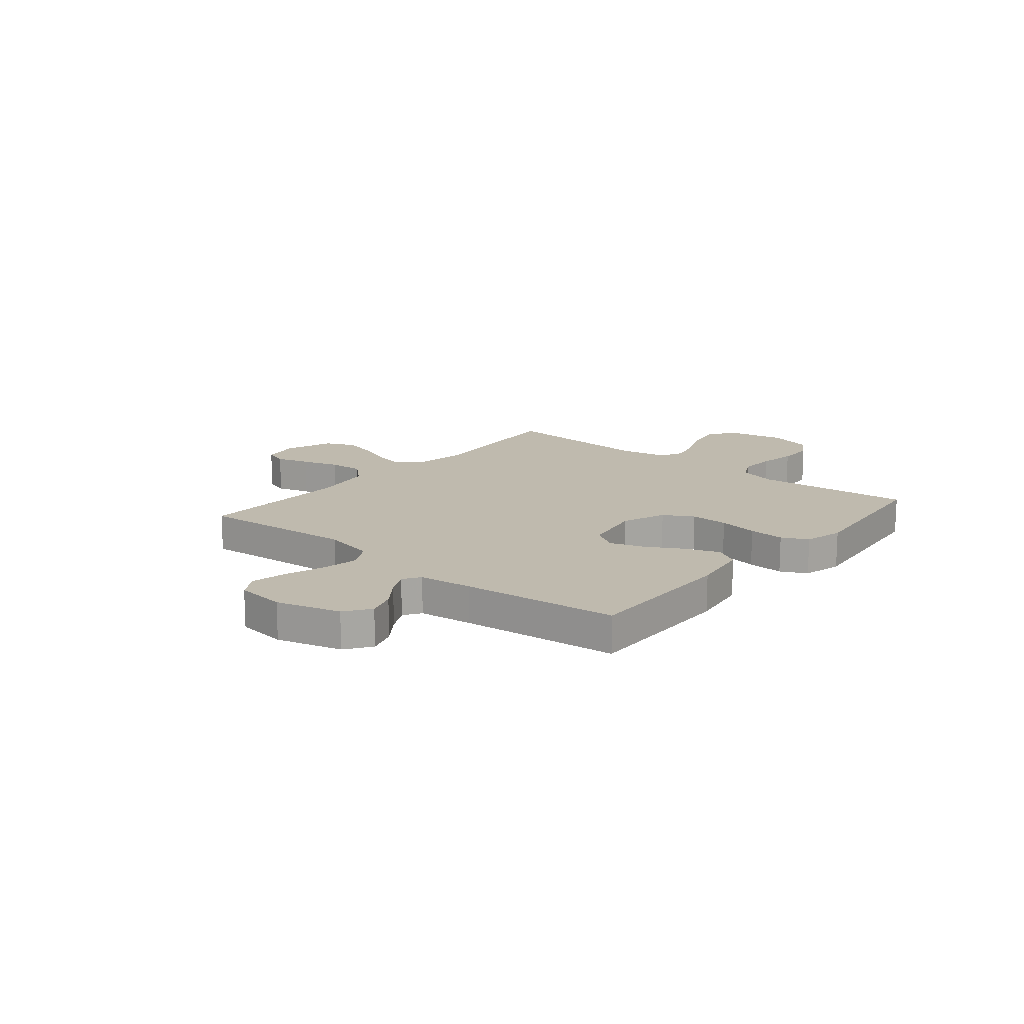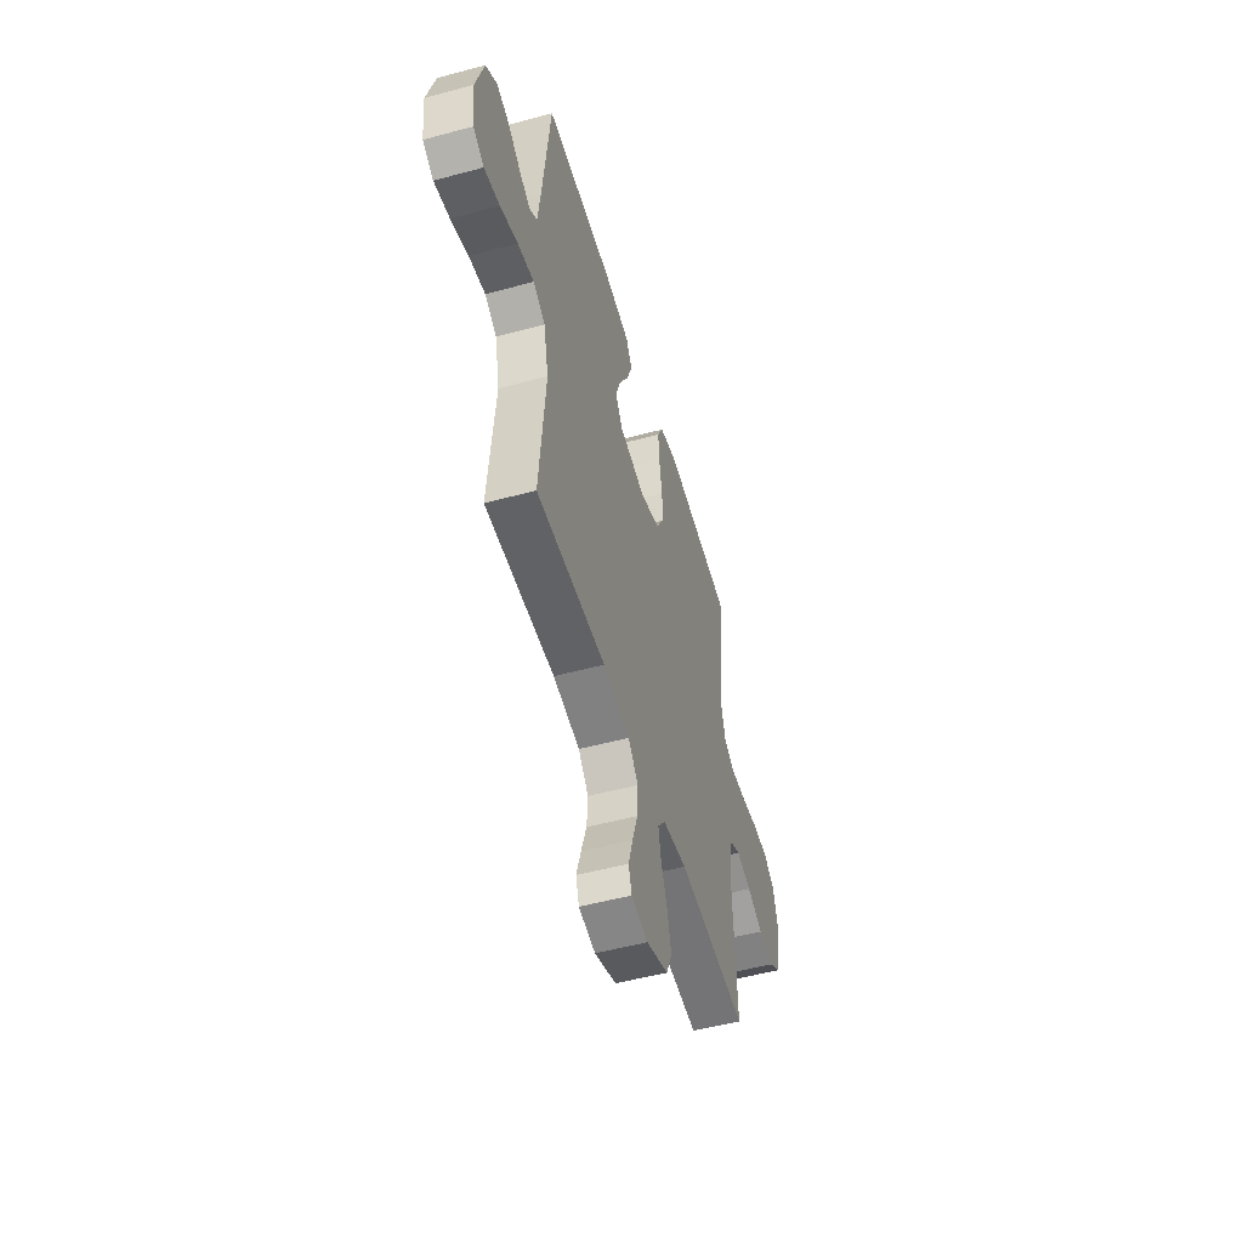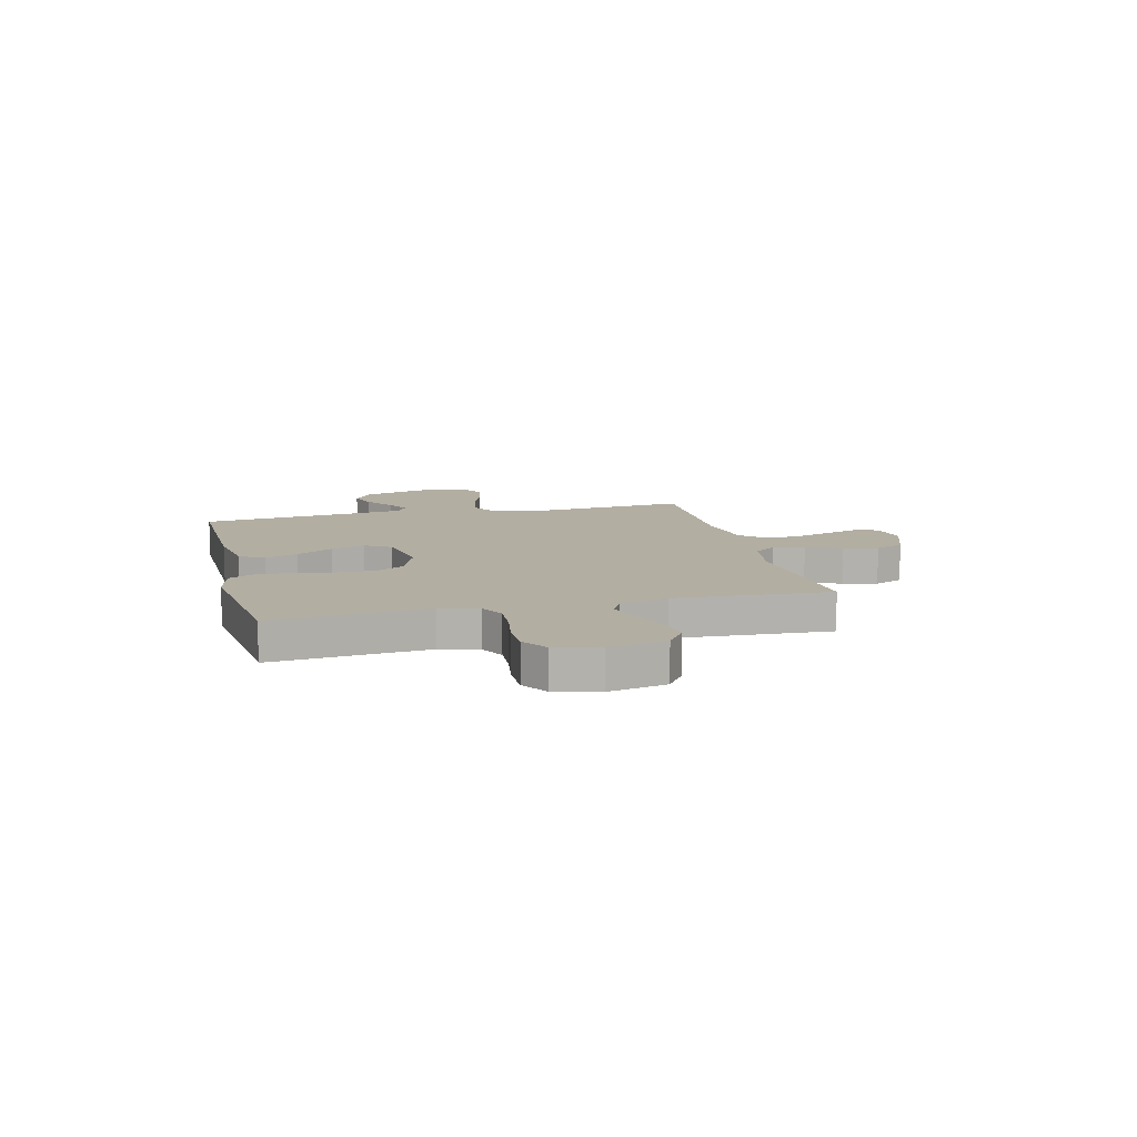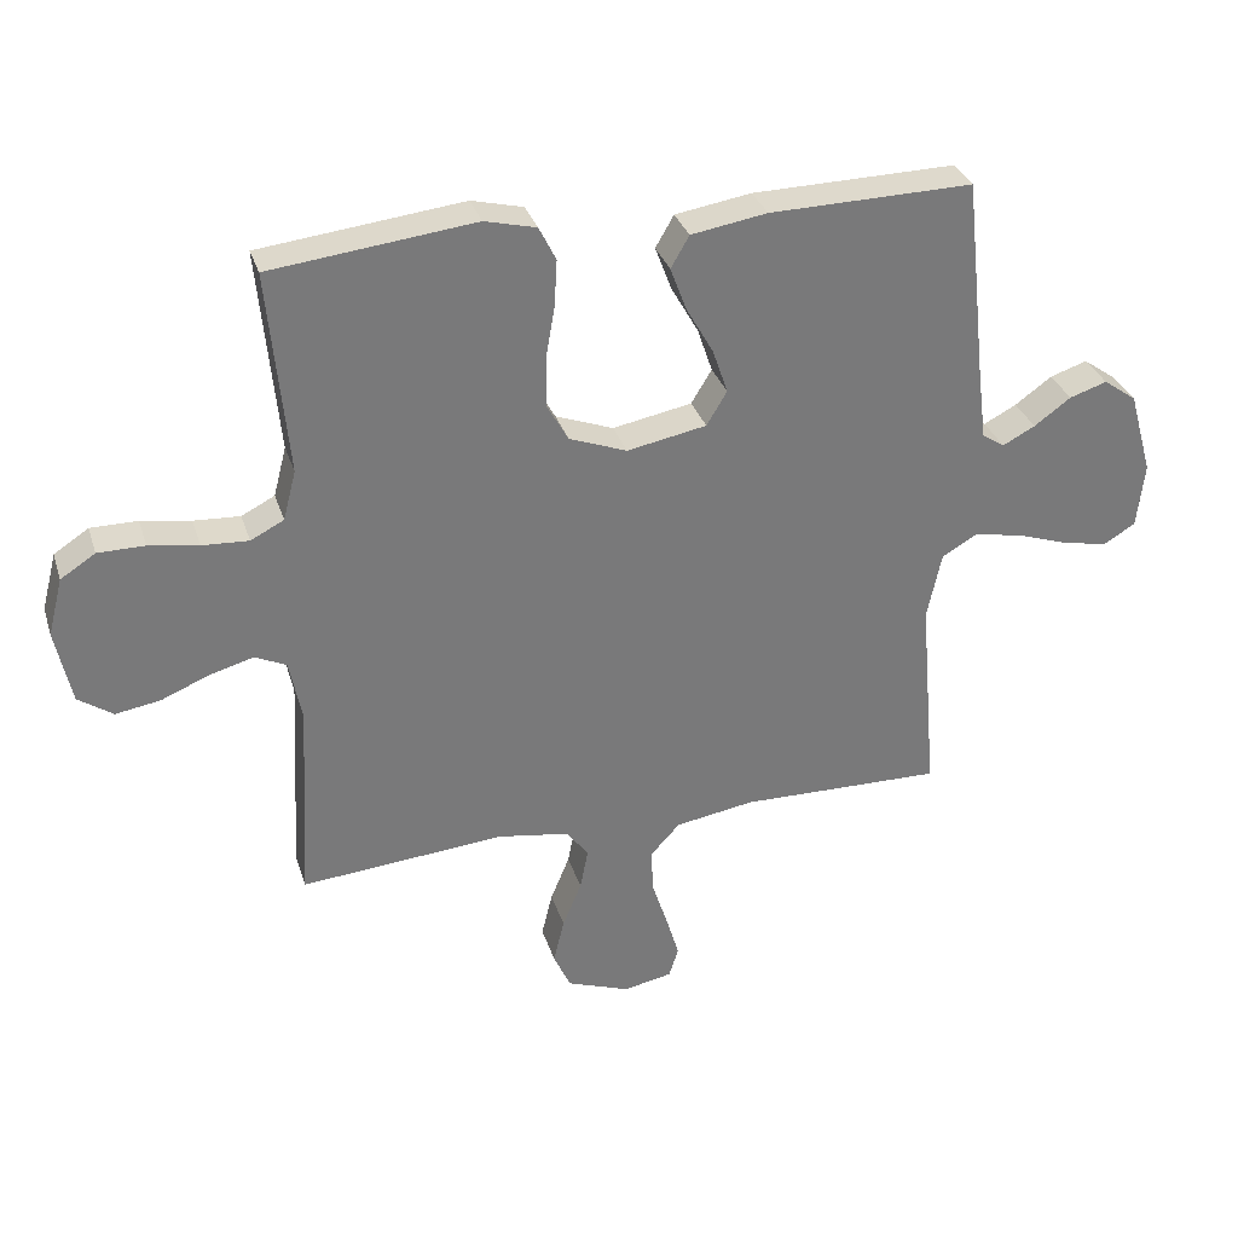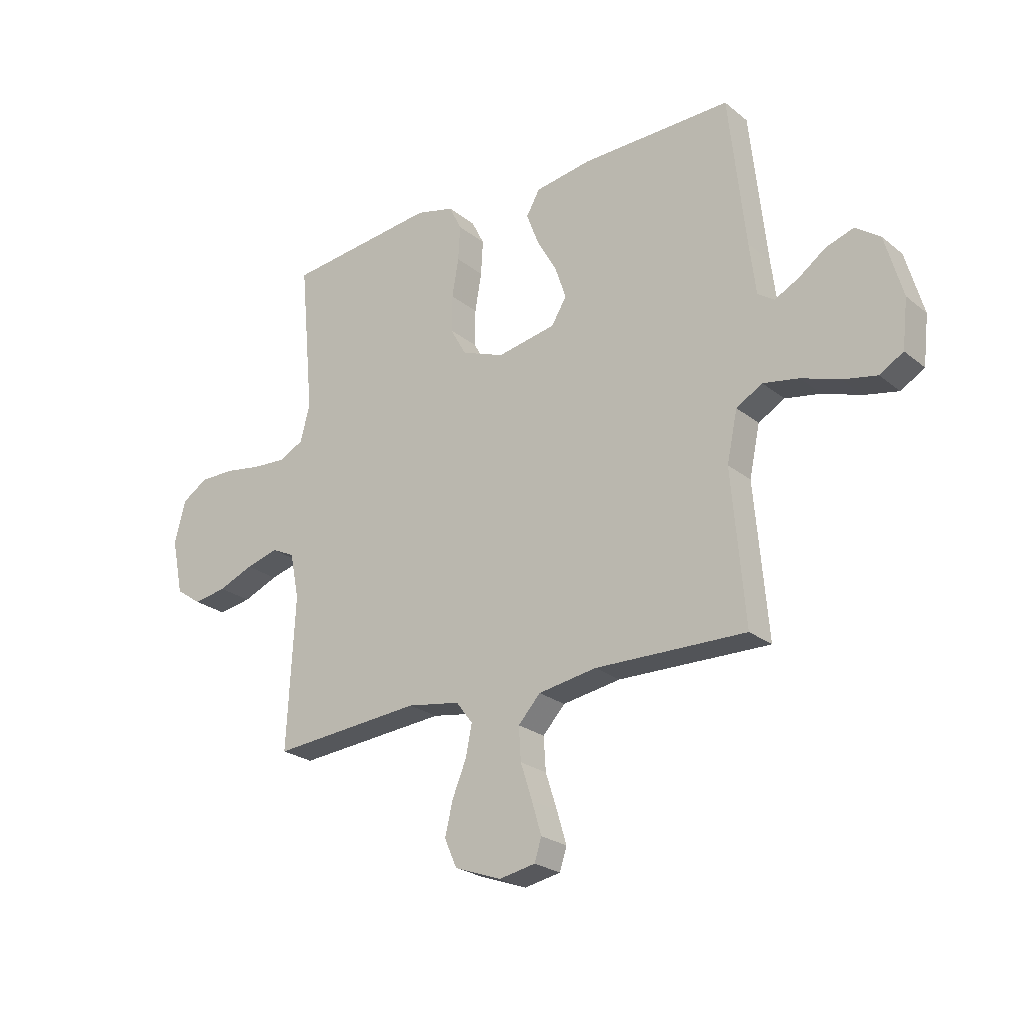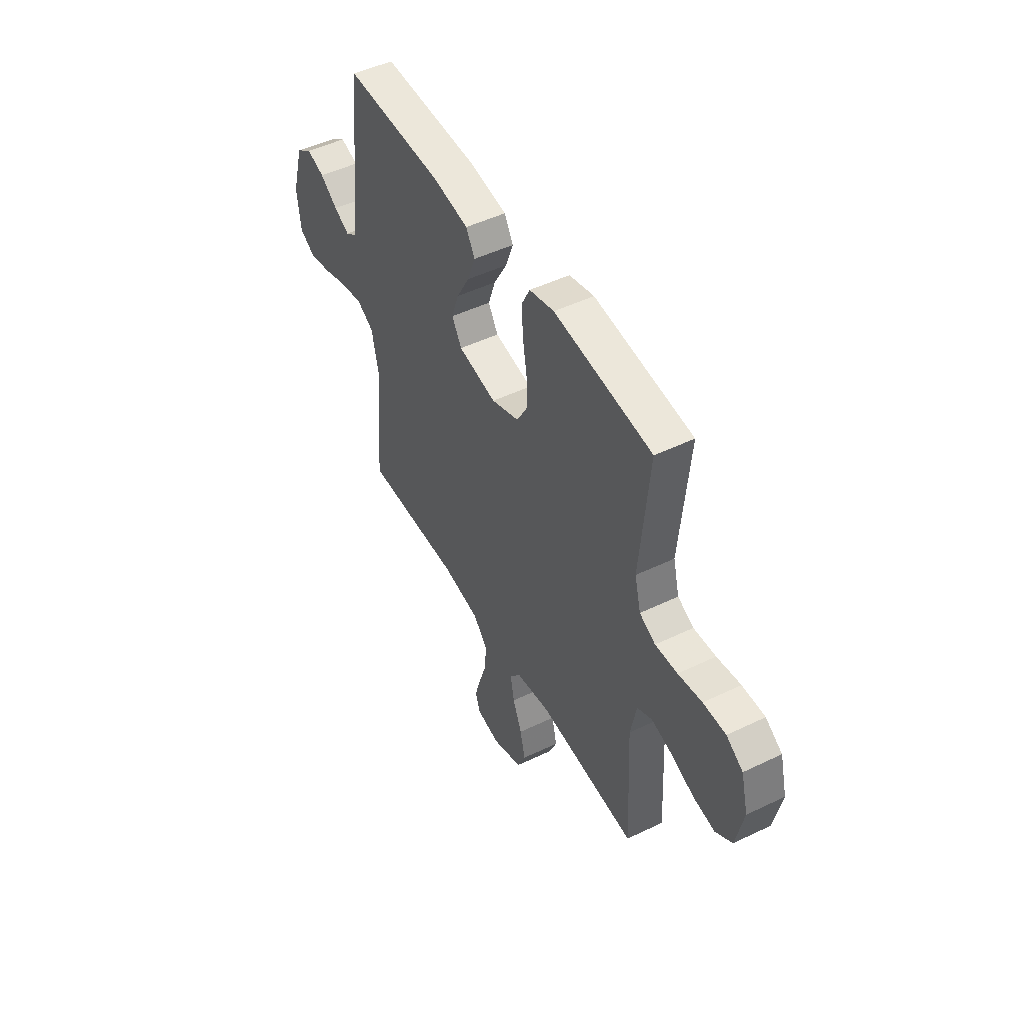
<metadata>
{"format":"obj","ext":"obj","renderer":"f3d","projection":"perspective","resolution":1024,"background":"white","views":[{"elev":15.5,"azim":-50.2,"up":"+Y"},{"elev":-51.8,"azim":-73.7,"up":"+Z"},{"elev":10.8,"azim":76.2,"up":"+Y"},{"elev":32.2,"azim":163.4,"up":"+Z"},{"elev":-24.0,"azim":-142.5,"up":"+Z"},{"elev":48.7,"azim":61.8,"up":"+Z"}]}
</metadata>
<code>
v 0.5 0.07 -0.5
v 0.2 0.07 -0.475
v 0.095 0.07 -0.492
v 0.062 0.07 -0.535
v 0.074 0.07 -0.596
v 0.102 0.07 -0.664
v 0.118 0.07 -0.73
v 0.093 0.07 -0.786
v 0 0.07 -0.82
v -0.072 0.07 -0.806
v -0.086 0.07 -0.762
v -0.067 0.07 -0.698
v -0.044 0.07 -0.627
v -0.04 0.07 -0.561
v -0.084 0.07 -0.513
v -0.2 0.07 -0.494
v -0.5 0.07 -0.5
v -0.474 0.07 -0.2
v -0.495 0.07 -0.101
v -0.547 0.07 -0.071
v -0.618 0.07 -0.084
v -0.694 0.07 -0.11
v -0.762 0.07 -0.124
v -0.809 0.07 -0.096
v -0.82 0.07 0
v -0.785 0.07 0.123
v -0.736 0.07 0.158
v -0.681 0.07 0.14
v -0.627 0.07 0.101
v -0.579 0.07 0.076
v -0.546 0.07 0.098
v -0.533 0.07 0.2
v -0.5 0.07 0.5
v -0.2 0.07 0.495
v -0.088 0.07 0.477
v -0.061 0.07 0.43
v -0.085 0.07 0.366
v -0.125 0.07 0.295
v -0.147 0.07 0.23
v -0.117 0.07 0.18
v 0 0.07 0.158
v 0.085 0.07 0.19
v 0.117 0.07 0.247
v 0.116 0.07 0.32
v 0.103 0.07 0.396
v 0.099 0.07 0.465
v 0.124 0.07 0.515
v 0.2 0.07 0.534
v 0.5 0.07 0.5
v 0.472 0.07 0.2
v 0.491 0.07 0.127
v 0.54 0.07 0.102
v 0.608 0.07 0.106
v 0.681 0.07 0.118
v 0.75 0.07 0.118
v 0.801 0.07 0.085
v 0.823 0.07 0
v 0.8 0.07 -0.11
v 0.749 0.07 -0.145
v 0.683 0.07 -0.134
v 0.613 0.07 -0.105
v 0.548 0.07 -0.087
v 0.502 0.07 -0.109
v 0.484 0.07 -0.2
v 0.5 0 -0.5
v 0.2 0 -0.475
v 0.095 0 -0.492
v 0.062 0 -0.535
v 0.074 0 -0.596
v 0.102 0 -0.664
v 0.118 0 -0.73
v 0.093 0 -0.786
v 0 0 -0.82
v -0.072 0 -0.806
v -0.086 0 -0.762
v -0.067 0 -0.698
v -0.044 0 -0.627
v -0.04 0 -0.561
v -0.084 0 -0.513
v -0.2 0 -0.494
v -0.5 0 -0.5
v -0.474 0 -0.2
v -0.495 0 -0.101
v -0.547 0 -0.071
v -0.618 0 -0.084
v -0.694 0 -0.11
v -0.762 0 -0.124
v -0.809 0 -0.096
v -0.82 0 0
v -0.785 0 0.123
v -0.736 0 0.158
v -0.681 0 0.14
v -0.627 0 0.101
v -0.579 0 0.076
v -0.546 0 0.098
v -0.533 0 0.2
v -0.5 0 0.5
v -0.2 0 0.495
v -0.088 0 0.477
v -0.061 0 0.43
v -0.085 0 0.366
v -0.125 0 0.295
v -0.147 0 0.23
v -0.117 0 0.18
v 0 0 0.158
v 0.085 0 0.19
v 0.117 0 0.247
v 0.116 0 0.32
v 0.103 0 0.396
v 0.099 0 0.465
v 0.124 0 0.515
v 0.2 0 0.534
v 0.5 0 0.5
v 0.472 0 0.2
v 0.491 0 0.127
v 0.54 0 0.102
v 0.608 0 0.106
v 0.681 0 0.118
v 0.75 0 0.118
v 0.801 0 0.085
v 0.823 0 0
v 0.8 0 -0.11
v 0.749 0 -0.145
v 0.683 0 -0.134
v 0.613 0 -0.105
v 0.548 0 -0.087
v 0.502 0 -0.109
v 0.484 0 -0.2
f 59 60 61
f 58 59 61
f 57 58 61
f 56 57 61
f 55 56 61
f 54 55 61
f 53 54 61
f 52 53 61 62
f 51 52 62 63
f 48 49 50
f 47 48 50
f 46 47 50
f 45 46 50
f 44 45 50
f 51 63 64
f 50 51 64
f 44 50 64
f 43 44 64
f 36 37 38
f 35 36 38
f 34 35 38
f 33 34 38
f 32 33 38
f 31 32 38 39
f 30 31 39 40
f 27 28 29
f 26 27 29
f 25 26 29
f 24 25 29
f 23 24 29
f 22 23 29
f 21 22 29
f 20 21 29 30
f 30 40 41
f 20 30 41
f 19 20 41
f 16 17 18
f 19 41 42
f 18 19 42
f 16 18 42
f 15 16 42
f 11 12 13
f 10 11 13
f 9 10 13
f 8 9 13
f 7 8 13
f 6 7 13
f 5 6 13
f 4 5 13 14
f 64 1 2
f 43 64 2
f 42 43 2
f 14 15 42
f 4 14 42
f 3 4 42
f 2 3 42
f 125 124 123
f 125 123 122
f 125 122 121
f 125 121 120
f 125 120 119
f 125 119 118
f 125 118 117
f 126 125 117 116
f 127 126 116 115
f 114 113 112
f 114 112 111
f 114 111 110
f 114 110 109
f 114 109 108
f 128 127 115
f 128 115 114
f 128 114 108
f 128 108 107
f 102 101 100
f 102 100 99
f 102 99 98
f 102 98 97
f 102 97 96
f 103 102 96 95
f 104 103 95 94
f 93 92 91
f 93 91 90
f 93 90 89
f 93 89 88
f 93 88 87
f 93 87 86
f 93 86 85
f 94 93 85 84
f 105 104 94
f 105 94 84
f 105 84 83
f 82 81 80
f 106 105 83
f 106 83 82
f 106 82 80
f 106 80 79
f 77 76 75
f 77 75 74
f 77 74 73
f 77 73 72
f 77 72 71
f 77 71 70
f 77 70 69
f 78 77 69 68
f 66 65 128
f 66 128 107
f 66 107 106
f 106 79 78
f 106 78 68
f 106 68 67
f 106 67 66
f 1 65 66 2
f 2 66 67 3
f 3 67 68 4
f 4 68 69 5
f 5 69 70 6
f 6 70 71 7
f 7 71 72 8
f 8 72 73 9
f 9 73 74 10
f 10 74 75 11
f 11 75 76 12
f 12 76 77 13
f 13 77 78 14
f 14 78 79 15
f 15 79 80 16
f 16 80 81 17
f 17 81 82 18
f 18 82 83 19
f 19 83 84 20
f 20 84 85 21
f 21 85 86 22
f 22 86 87 23
f 23 87 88 24
f 24 88 89 25
f 25 89 90 26
f 26 90 91 27
f 27 91 92 28
f 28 92 93 29
f 29 93 94 30
f 30 94 95 31
f 31 95 96 32
f 32 96 97 33
f 33 97 98 34
f 34 98 99 35
f 35 99 100 36
f 36 100 101 37
f 37 101 102 38
f 38 102 103 39
f 39 103 104 40
f 40 104 105 41
f 41 105 106 42
f 42 106 107 43
f 43 107 108 44
f 44 108 109 45
f 45 109 110 46
f 46 110 111 47
f 47 111 112 48
f 48 112 113 49
f 49 113 114 50
f 50 114 115 51
f 51 115 116 52
f 52 116 117 53
f 53 117 118 54
f 54 118 119 55
f 55 119 120 56
f 56 120 121 57
f 57 121 122 58
f 58 122 123 59
f 59 123 124 60
f 60 124 125 61
f 61 125 126 62
f 62 126 127 63
f 63 127 128 64
f 64 128 65 1

</code>
